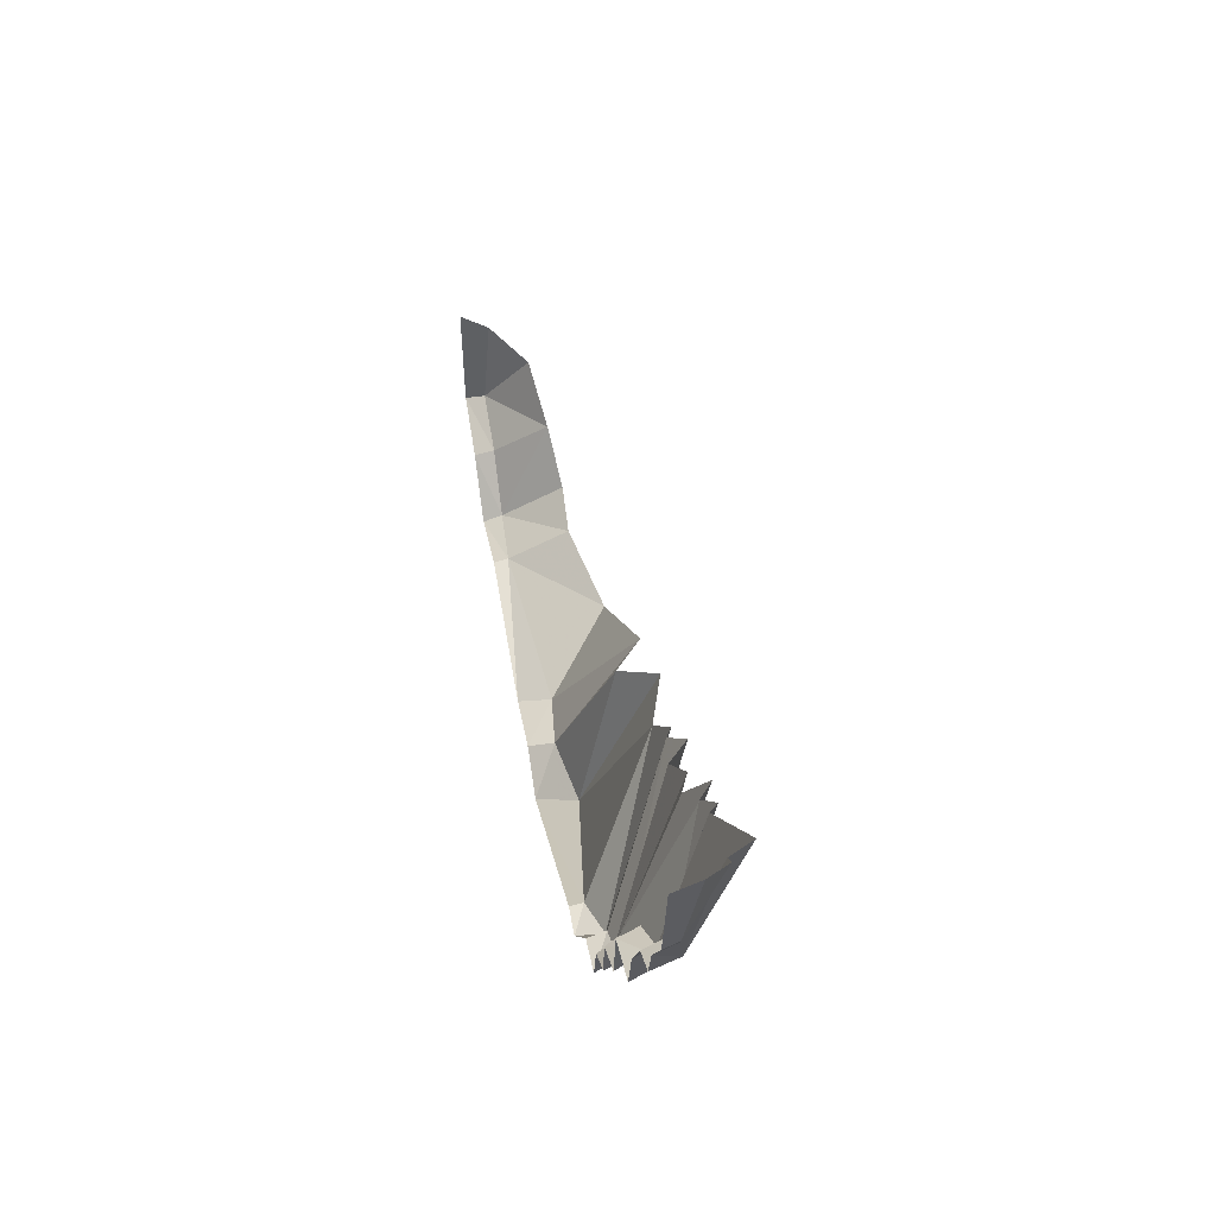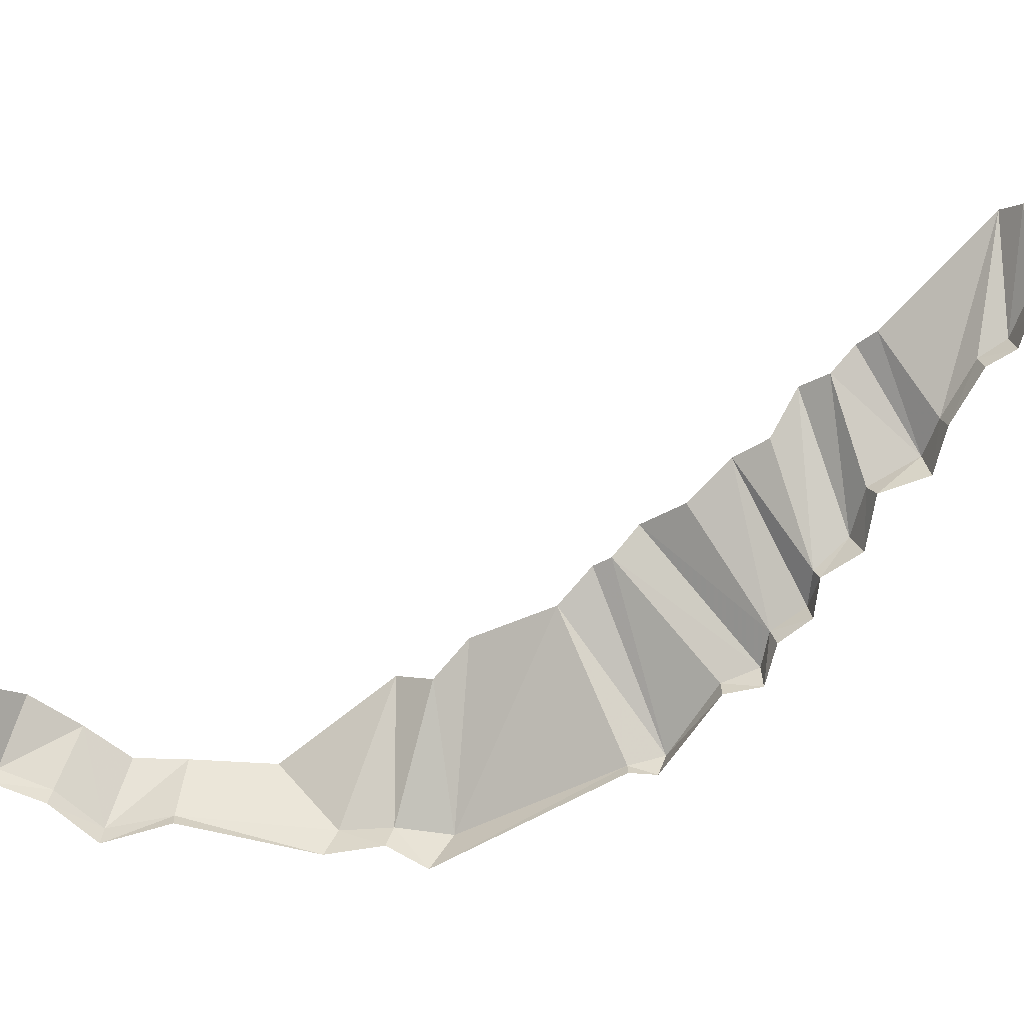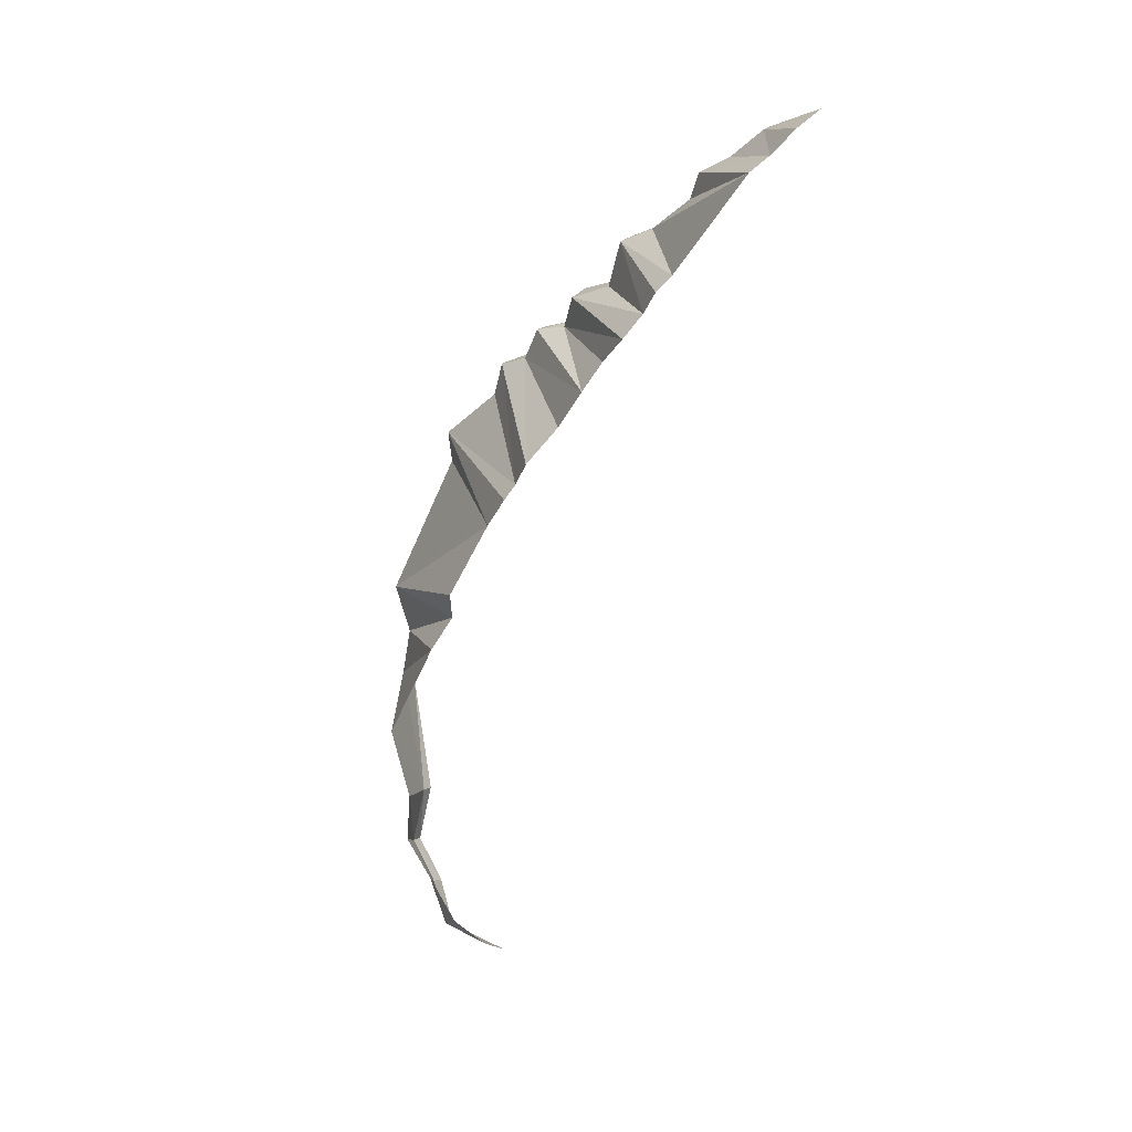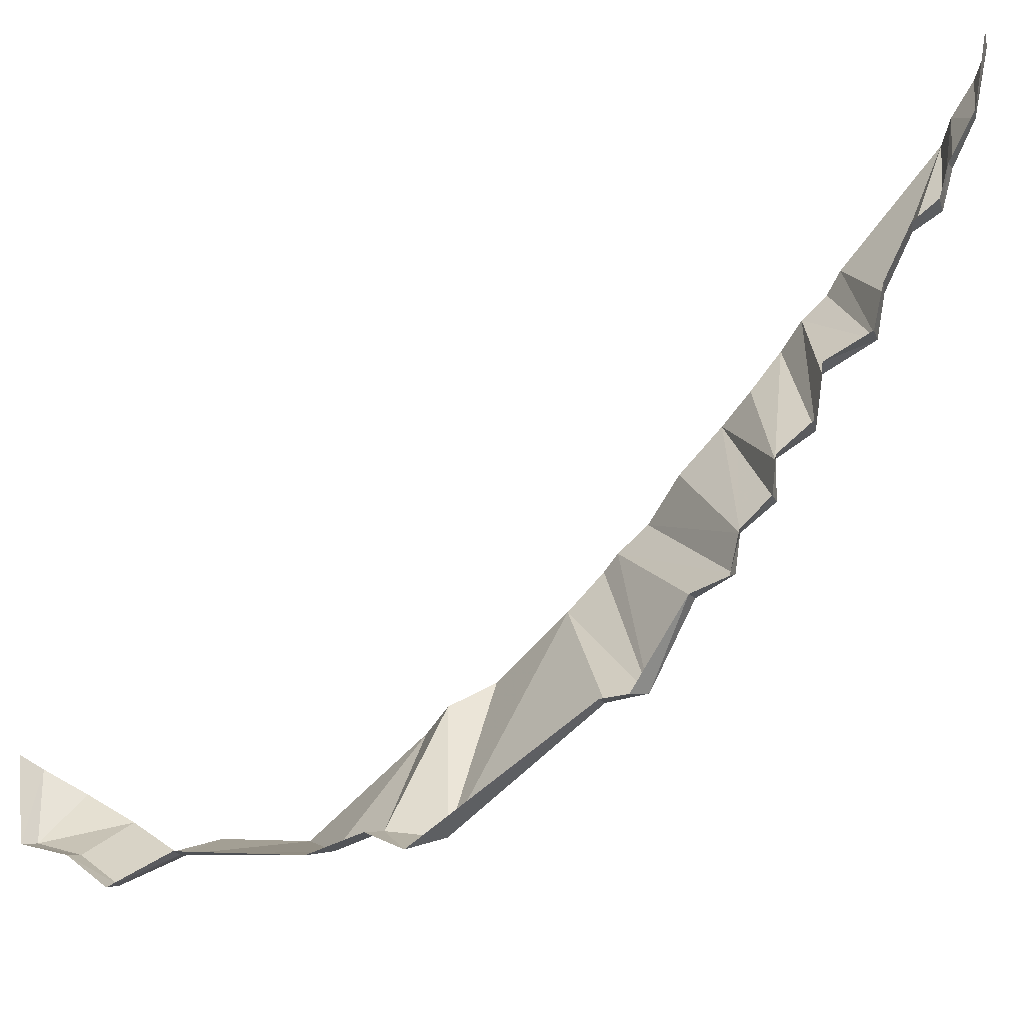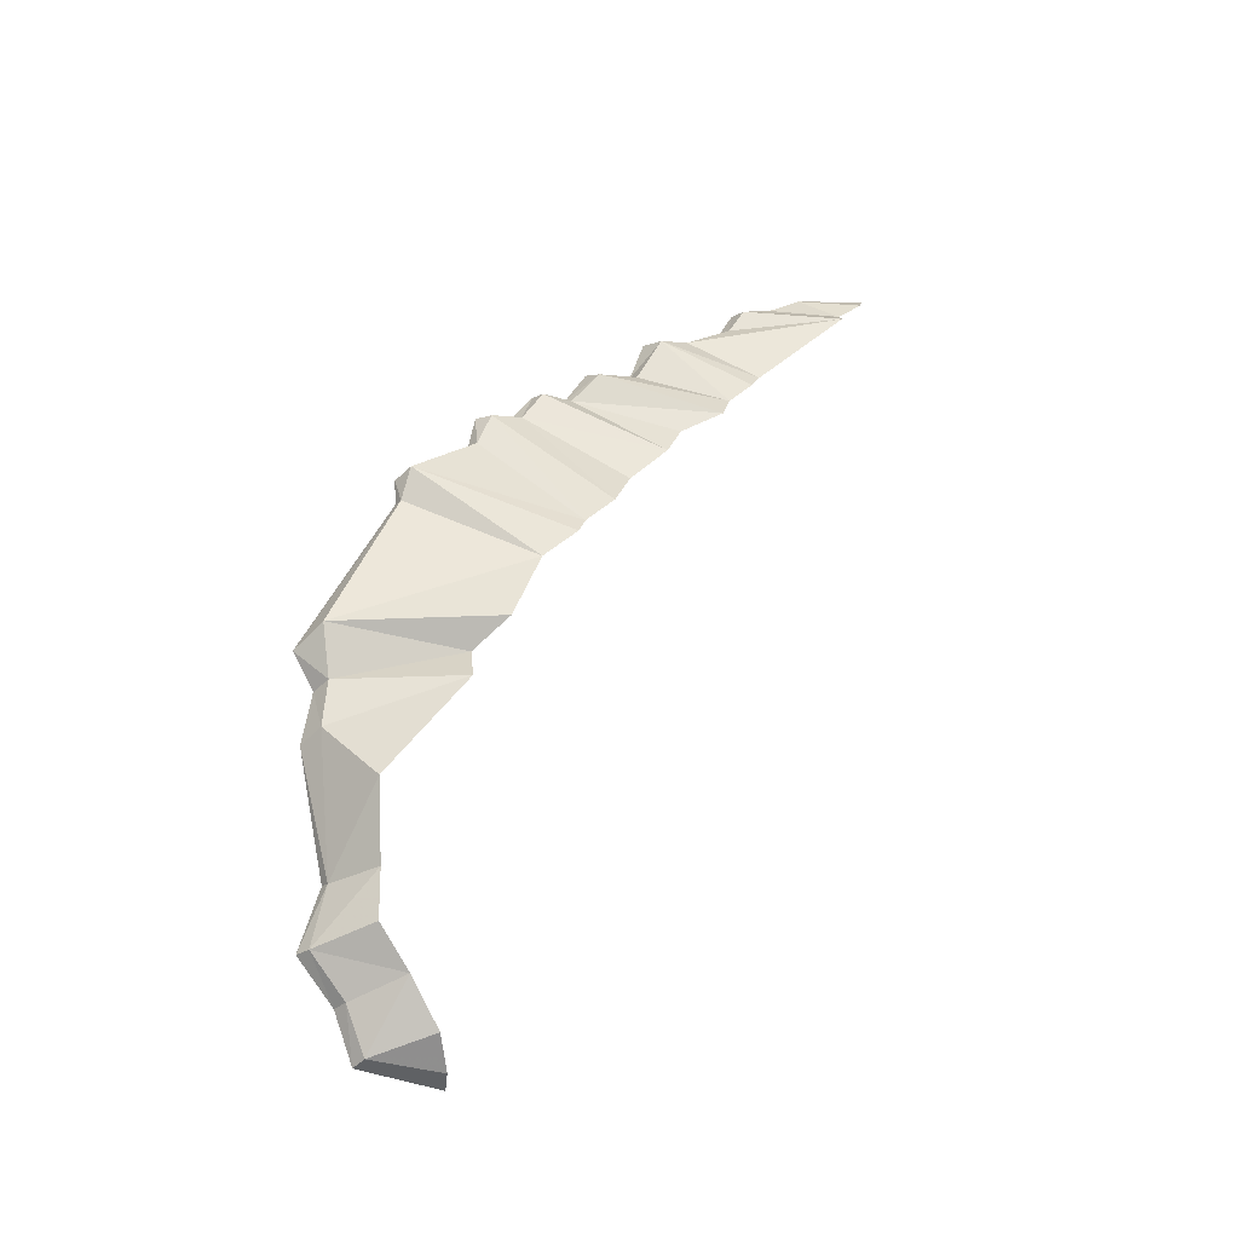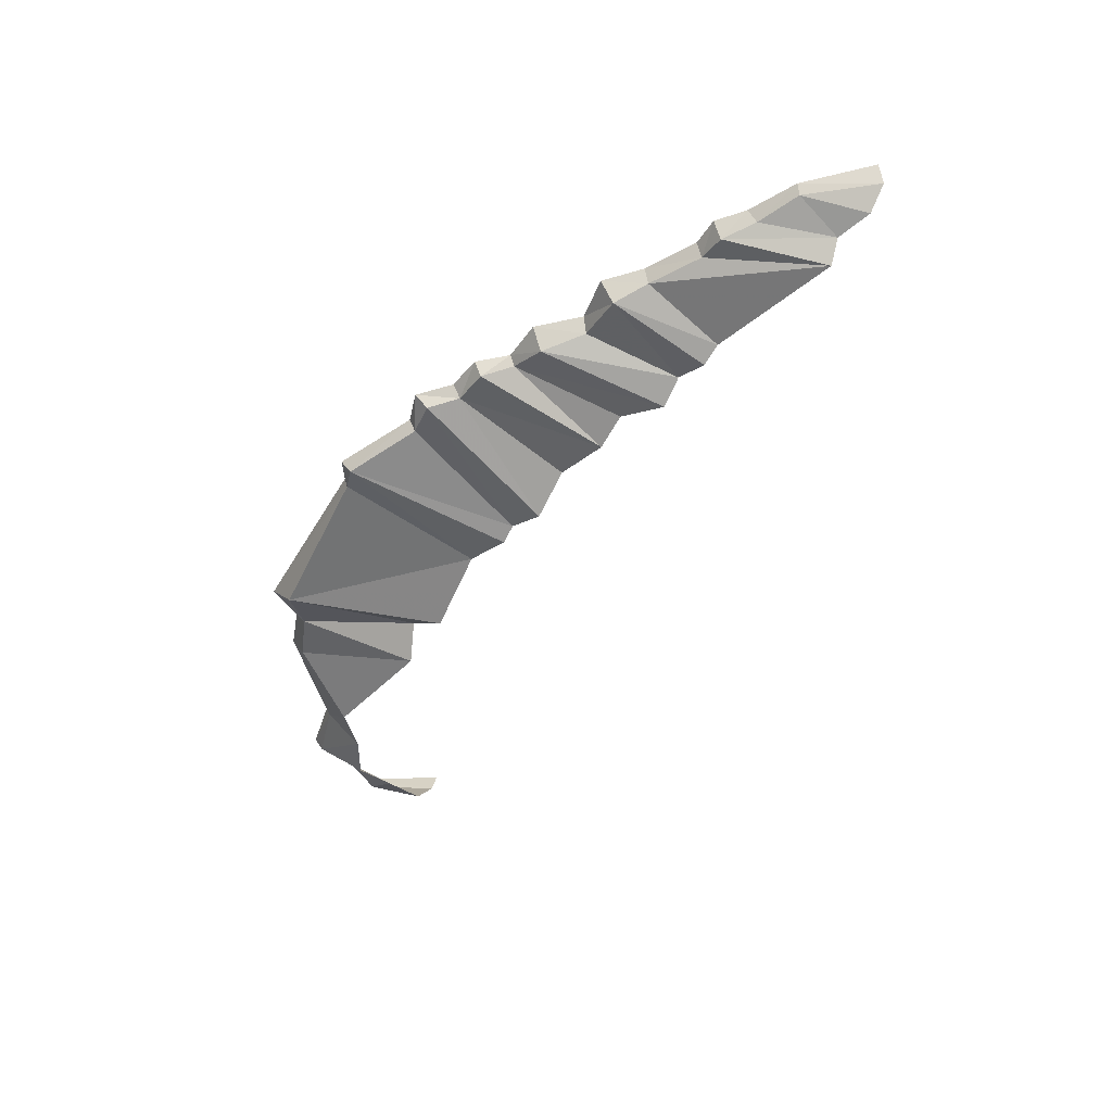
<metadata>
{"format":"obj","ext":"obj","renderer":"f3d","projection":"perspective","resolution":1024,"background":"white","views":[{"elev":49.7,"azim":-9.8,"up":"+Y"},{"elev":17.3,"azim":-88.3,"up":"+Y"},{"elev":6.8,"azim":134.2,"up":"+Z"},{"elev":-29.9,"azim":-62.5,"up":"+Y"},{"elev":-24.1,"azim":65.3,"up":"+Z"},{"elev":49.1,"azim":83.1,"up":"+Z"}]}
</metadata>
<code>
v 0.04845 -4.784 -1.727
v 0 -4.804 -1.747
v 0.0225 -4.75 -1.985
v 0 -4.804 -1.747
v 0 -4.753 -1.983
v 0.0225 -4.75 -1.985
v 0 -4.827 -1.58
v 0 -4.787 -1.648
v 0.03885 -4.773 -1.637
v 0.03885 -4.773 -1.637
v 0.05895 -4.794 -1.542
v 0 -4.827 -1.58
v 0.04055 -4.646 -1.207
v 0 -4.661 -1.22
v 0.0213 -4.655 -1.268
v 0.0213 -4.655 -1.268
v 0 -4.661 -1.22
v 0 -4.658 -1.267
v 0.0326 -4.492 -1.063
v 0 -4.512 -1.059
v 0.02875 -4.518 -1.125
v 0.02875 -4.518 -1.125
v 0 -4.512 -1.059
v 0 -4.525 -1.123
v 0.03265 -4.392 -0.9944
v 0 -4.399 -0.9877
v 0.0275 -4.431 -1.051
v 0.0275 -4.431 -1.051
v 0 -4.399 -0.9877
v 0 -4.44 -1.041
v 0 -4.291 -0.9141
v 0 -4.333 -0.979
v 0.04575 -4.283 -0.9327
v 0.02015 -4.329 -0.9885
v 0.04575 -4.283 -0.9327
v 0 -4.333 -0.979
v 0 -4.804 -1.747
v 0.04845 -4.784 -1.727
v 0 -4.787 -1.648
v 0.04845 -4.784 -1.727
v 0.03885 -4.773 -1.637
v 0 -4.787 -1.648
v 0 -4.658 -1.267
v 0 -4.827 -1.58
v 0.0213 -4.655 -1.268
v 0 -4.827 -1.58
v 0.05895 -4.794 -1.542
v 0.0213 -4.655 -1.268
v 0 -4.79 -2.102
v 0 -4.722 -2.182
v 0.0294 -4.777 -2.099
v 0.0294 -4.777 -2.099
v 0 -4.722 -2.182
v 0.0301 -4.712 -2.178
v 0 -4.79 -2.102
v 0.0294 -4.777 -2.099
v 0.0225 -4.75 -1.985
v 0.0225 -4.75 -1.985
v 0 -4.753 -1.983
v 0 -4.79 -2.102
v 0.0301 -4.712 -2.178
v 0.1104 -4.634 -2.141
v 0.0294 -4.777 -2.099
v 0.121 -4.694 -2.066
v 0.0294 -4.777 -2.099
v 0.1104 -4.634 -2.141
v 0.0225 -4.75 -1.985
v 0.0294 -4.777 -2.099
v 0.1153 -4.693 -1.974
v 0.0294 -4.777 -2.099
v 0.121 -4.694 -2.066
v 0.1153 -4.693 -1.974
v 0 -4.661 -1.22
v 0.04055 -4.646 -1.207
v 0 -4.525 -1.123
v 0.04055 -4.646 -1.207
v 0.02875 -4.518 -1.125
v 0 -4.525 -1.123
v 0 -4.44 -1.041
v 0 -4.512 -1.059
v 0.0275 -4.431 -1.051
v 0.0326 -4.492 -1.063
v 0.0275 -4.431 -1.051
v 0 -4.512 -1.059
v 0 -4.399 -0.9877
v 0.03265 -4.392 -0.9944
v 0 -4.333 -0.979
v 0.03265 -4.392 -0.9944
v 0.02015 -4.329 -0.9885
v 0 -4.333 -0.979
v 0.04575 -4.283 -0.9327
v 0.0318 -4.199 -0.9117
v 0 -4.291 -0.9141
v 0.0318 -4.199 -0.9117
v 0 -4.199 -0.8987
v 0 -4.291 -0.9141
v 0.02985 -4.089 -0.8064
v 0.03025 -3.997 -0.7558
v 0 -4.092 -0.7974
v 0.03025 -3.997 -0.7558
v 0 -4.002 -0.7472
v 0 -4.092 -0.7974
v 0.0397 -3.968 -0.7098
v 0 -3.974 -0.7012
v 0.03025 -3.997 -0.7558
v 0.03025 -3.997 -0.7558
v 0 -3.974 -0.7012
v 0 -4.002 -0.7472
v 0.03045 -3.904 -0.6859
v 0 -3.916 -0.6831
v 0.0397 -3.968 -0.7098
v 0.0397 -3.968 -0.7098
v 0 -3.916 -0.6831
v 0 -3.974 -0.7012
v 0 -4.17 -0.8176
v 0.04815 -4.154 -0.8289
v 0.02985 -4.089 -0.8064
v 0 -4.092 -0.7974
v 0.0318 -4.199 -0.9117
v 0.04815 -4.154 -0.8289
v 0 -4.199 -0.8987
v 0.04815 -4.154 -0.8289
v 0 -4.17 -0.8176
v 0 -4.199 -0.8987
v 0 -3.916 -0.6831
v 0.03045 -3.904 -0.6859
v 0 -3.833 -0.633
v 0.03045 -3.904 -0.6859
v 0.0223 -3.833 -0.6408
v 0 -3.833 -0.633
v 0.04845 -4.784 -1.727
v 0.0225 -4.75 -1.985
v 0.1464 -4.712 -1.833
v 0.1464 -4.712 -1.833
v 0.1654 -4.564 -1.64
v 0.04845 -4.784 -1.727
v 0.1464 -4.712 -1.833
v 0.0225 -4.75 -1.985
v 0.1153 -4.693 -1.974
v 0.03045 -3.904 -0.6859
v 0.07875 -3.773 -0.6931
v 0.0223 -3.833 -0.6408
v 0.07875 -3.773 -0.6931
v 0.07345 -3.719 -0.6498
v 0.0223 -3.833 -0.6408
v 0.1159 -3.789 -0.723
v 0.07875 -3.773 -0.6931
v 0.0397 -3.968 -0.7098
v 0.07875 -3.773 -0.6931
v 0.03045 -3.904 -0.6859
v 0.0397 -3.968 -0.7098
v 0.1052 -3.973 -0.8965
v 0.1159 -3.789 -0.723
v 0.02985 -4.089 -0.8064
v 0.02985 -4.089 -0.8064
v 0.1159 -3.789 -0.723
v 0.03025 -3.997 -0.7558
v 0.1159 -3.789 -0.723
v 0.0397 -3.968 -0.7098
v 0.03025 -3.997 -0.7558
v 0.1218 -3.999 -0.9268
v 0.1052 -3.973 -0.8965
v 0.04815 -4.154 -0.8289
v 0.1052 -3.973 -0.8965
v 0.02985 -4.089 -0.8064
v 0.04815 -4.154 -0.8289
v 0.1218 -3.999 -0.9268
v 0.04815 -4.154 -0.8289
v 0.1087 -4.041 -0.9653
v 0.1087 -4.041 -0.9653
v 0.04815 -4.154 -0.8289
v 0.0318 -4.199 -0.9117
v 0.1338 -4.069 -1.011
v 0.1087 -4.041 -0.9653
v 0.04575 -4.283 -0.9327
v 0.1087 -4.041 -0.9653
v 0.0318 -4.199 -0.9117
v 0.04575 -4.283 -0.9327
v 0.04575 -4.283 -0.9327
v 0.02015 -4.329 -0.9885
v 0.1338 -4.069 -1.011
v 0.1069 -4.144 -1.054
v 0.1338 -4.069 -1.011
v 0.02015 -4.329 -0.9885
v 0.0392 -3.693 -0.6153
v 0.0223 -3.833 -0.6408
v 0.07345 -3.719 -0.6498
v 0 -3.695 -0.6053
v 0 -3.833 -0.633
v 0.0392 -3.693 -0.6153
v 0 -3.833 -0.633
v 0.0223 -3.833 -0.6408
v 0.0392 -3.693 -0.6153
v 0.03265 -4.392 -0.9944
v 0.1252 -4.181 -1.111
v 0.02015 -4.329 -0.9885
v 0.1069 -4.144 -1.054
v 0.02015 -4.329 -0.9885
v 0.1252 -4.181 -1.111
v 0.03265 -4.392 -0.9944
v 0.0275 -4.431 -1.051
v 0.1252 -4.181 -1.111
v 0.1155 -4.252 -1.18
v 0.1252 -4.181 -1.111
v 0.0275 -4.431 -1.051
v 0.0326 -4.492 -1.063
v 0.1552 -4.3 -1.252
v 0.0275 -4.431 -1.051
v 0.1552 -4.3 -1.252
v 0.1155 -4.252 -1.18
v 0.0275 -4.431 -1.051
v 0.1552 -4.3 -1.252
v 0.0326 -4.492 -1.063
v 0.1358 -4.349 -1.295
v 0.1358 -4.349 -1.295
v 0.0326 -4.492 -1.063
v 0.02875 -4.518 -1.125
v 0.1483 -4.367 -1.325
v 0.1358 -4.349 -1.295
v 0.04055 -4.646 -1.207
v 0.1358 -4.349 -1.295
v 0.02875 -4.518 -1.125
v 0.04055 -4.646 -1.207
v 0.1483 -4.367 -1.325
v 0.04055 -4.646 -1.207
v 0.1341 -4.43 -1.38
v 0.1341 -4.43 -1.38
v 0.04055 -4.646 -1.207
v 0.0213 -4.655 -1.268
v 0.1341 -4.43 -1.38
v 0.0213 -4.655 -1.268
v 0.05895 -4.794 -1.542
v 0.1341 -4.43 -1.38
v 0.05895 -4.794 -1.542
v 0.172 -4.5 -1.522
v 0.172 -4.5 -1.522
v 0.05895 -4.794 -1.542
v 0.1192 -4.551 -1.578
v 0.1192 -4.551 -1.578
v 0.05895 -4.794 -1.542
v 0.03885 -4.773 -1.637
v 0.04845 -4.784 -1.727
v 0.1654 -4.564 -1.64
v 0.03885 -4.773 -1.637
v 0.1654 -4.564 -1.64
v 0.1192 -4.551 -1.578
v 0.03885 -4.773 -1.637
v 0 -4.722 -2.182
v 0 -4.686 -2.274
v 0.0301 -4.712 -2.178
v 0 -4.686 -2.274
v 0.0292 -4.676 -2.264
v 0.0301 -4.712 -2.178
v 0.0949 -4.575 -2.226
v 0.1104 -4.634 -2.141
v 0.0292 -4.676 -2.264
v 0.0301 -4.712 -2.178
v 0.0292 -4.676 -2.264
v 0.1104 -4.634 -2.141
v 0 -4.686 -2.274
v 0 -4.528 -2.296
v 0.04165 -4.541 -2.278
v 0.0292 -4.676 -2.264
v 0.0949 -4.575 -2.226
v 0.0292 -4.676 -2.264
v 0.04165 -4.541 -2.278
g mesh6827407
f 1 2 3
f 4 5 6
f 7 8 9
f 10 11 12
f 13 14 15
f 16 17 18
f 19 20 21
f 22 23 24
f 25 26 27
f 28 29 30
f 31 32 33
f 34 35 36
f 37 38 39
f 40 41 42
f 43 44 45
f 46 47 48
f 49 50 51
f 52 53 54
f 55 56 57
f 58 59 60
f 61 62 63
f 64 65 66
f 67 68 69
f 70 71 72
f 73 74 75
f 76 77 78
f 79 80 81
f 82 83 84
f 85 86 87
f 88 89 90
f 91 92 93
f 94 95 96
f 97 98 99
f 100 101 102
f 103 104 105
f 106 107 108
f 109 110 111
f 112 113 114
f 115 116 117
f 117 118 115
f 119 120 121
f 122 123 124
f 125 126 127
f 128 129 130
f 131 132 133
f 134 135 136
f 137 138 139
f 140 141 142
f 143 144 145
f 146 147 148
f 149 150 151
f 152 153 154
f 155 156 157
f 158 159 160
f 161 162 163
f 164 165 166
f 167 168 169
f 170 171 172
f 173 174 175
f 176 177 178
f 179 180 181
f 182 183 184
f 185 186 187
f 188 189 190
f 191 192 193
f 194 195 196
f 197 198 199
f 200 201 202
f 203 204 205
f 206 207 208
f 209 210 211
f 212 213 214
f 215 216 217
f 218 219 220
f 221 222 223
f 224 225 226
f 227 228 229
f 230 231 232
f 233 234 235
f 236 237 238
f 239 240 241
f 242 243 244
f 245 246 247
f 248 249 250
f 251 252 253
f 254 255 256
f 257 258 259
f 260 261 262
f 262 263 260
f 264 265 266

</code>
